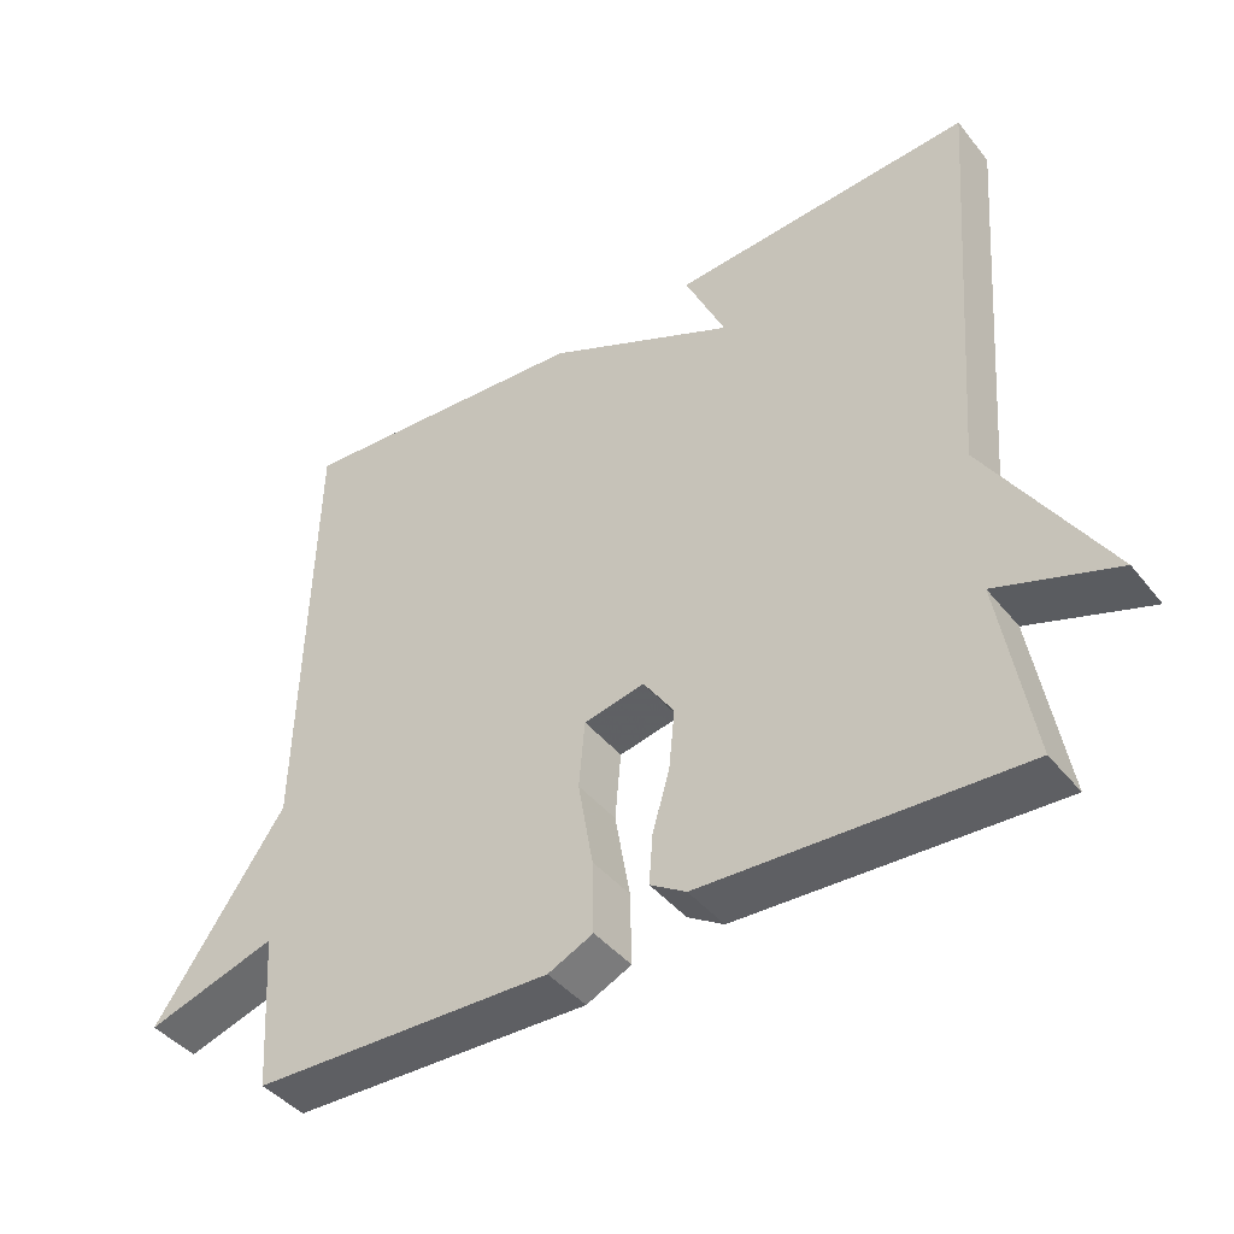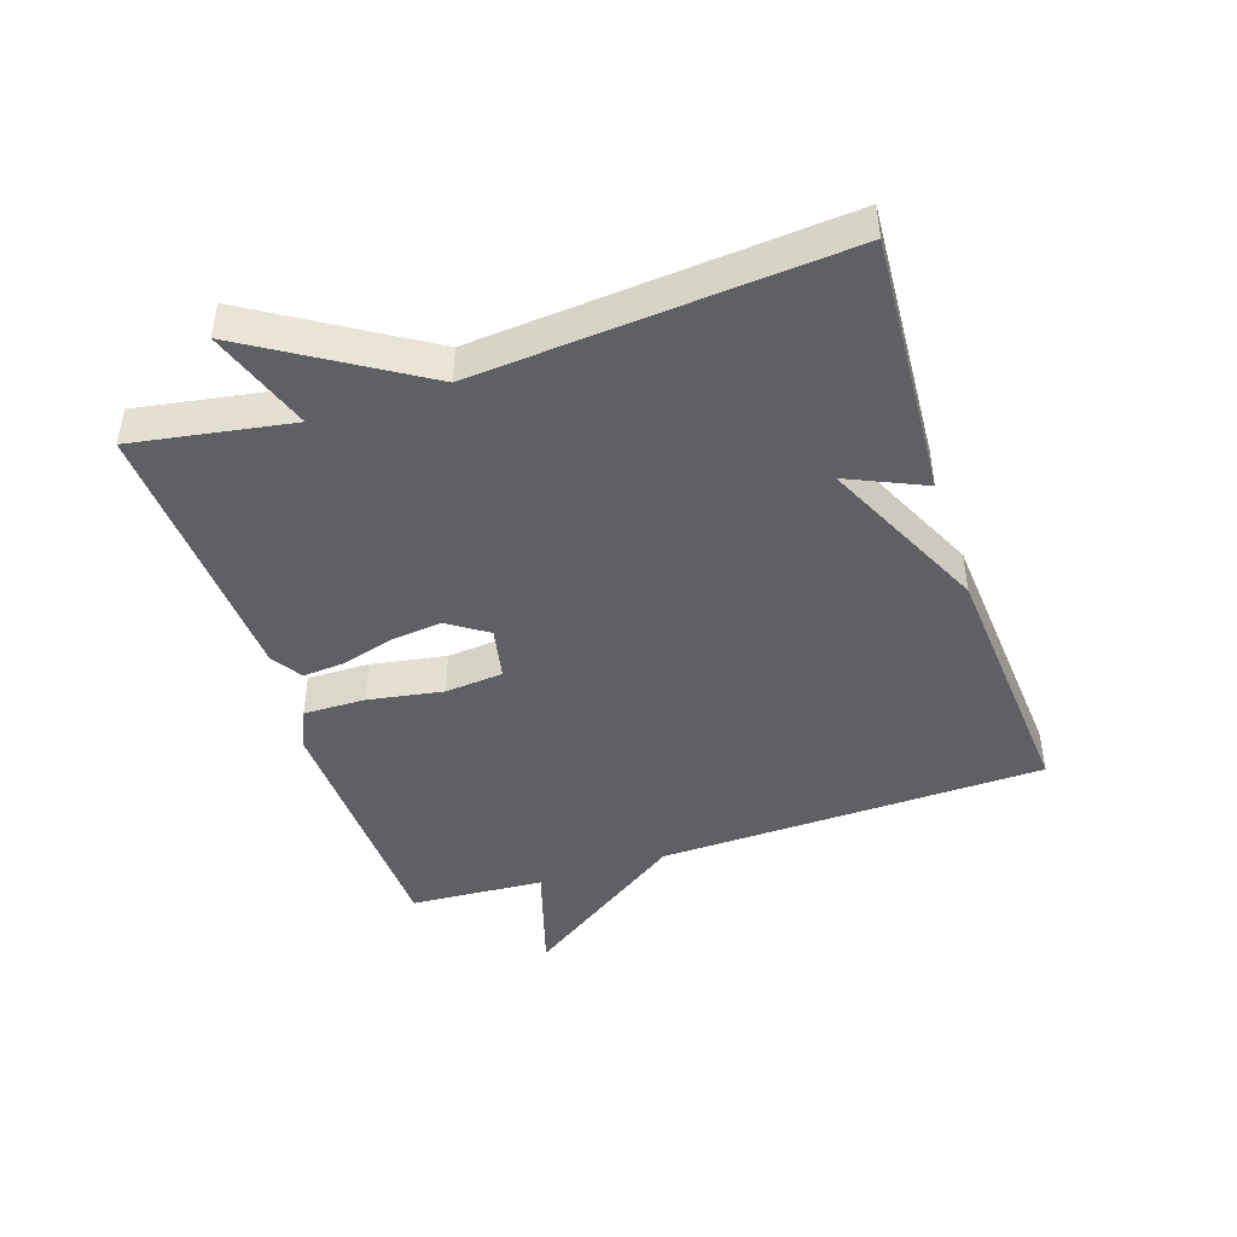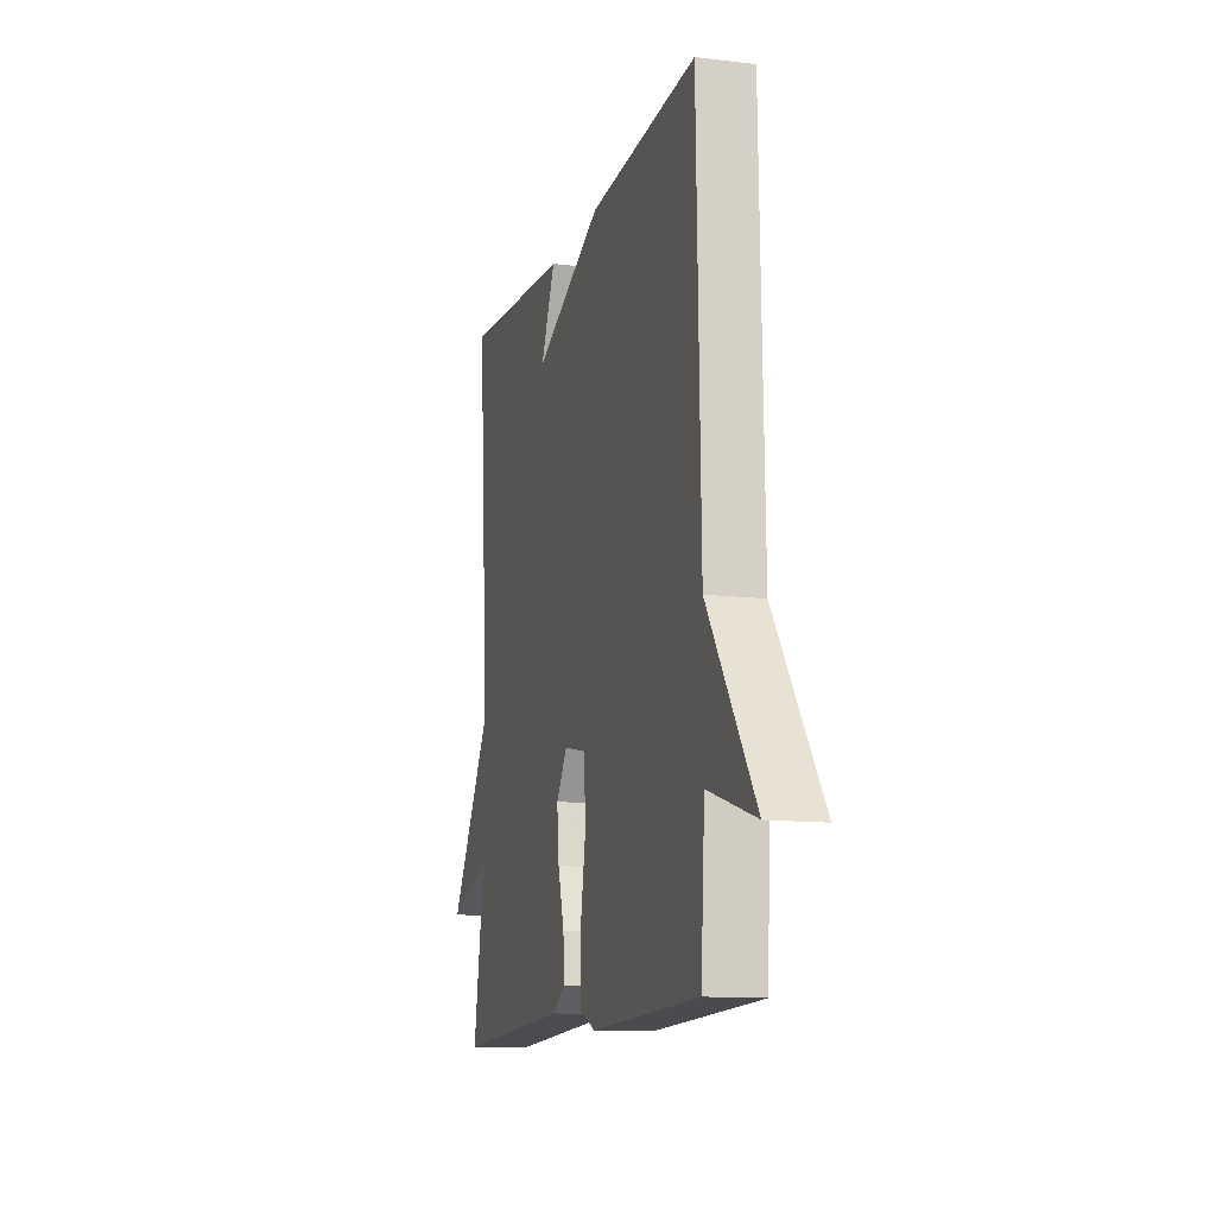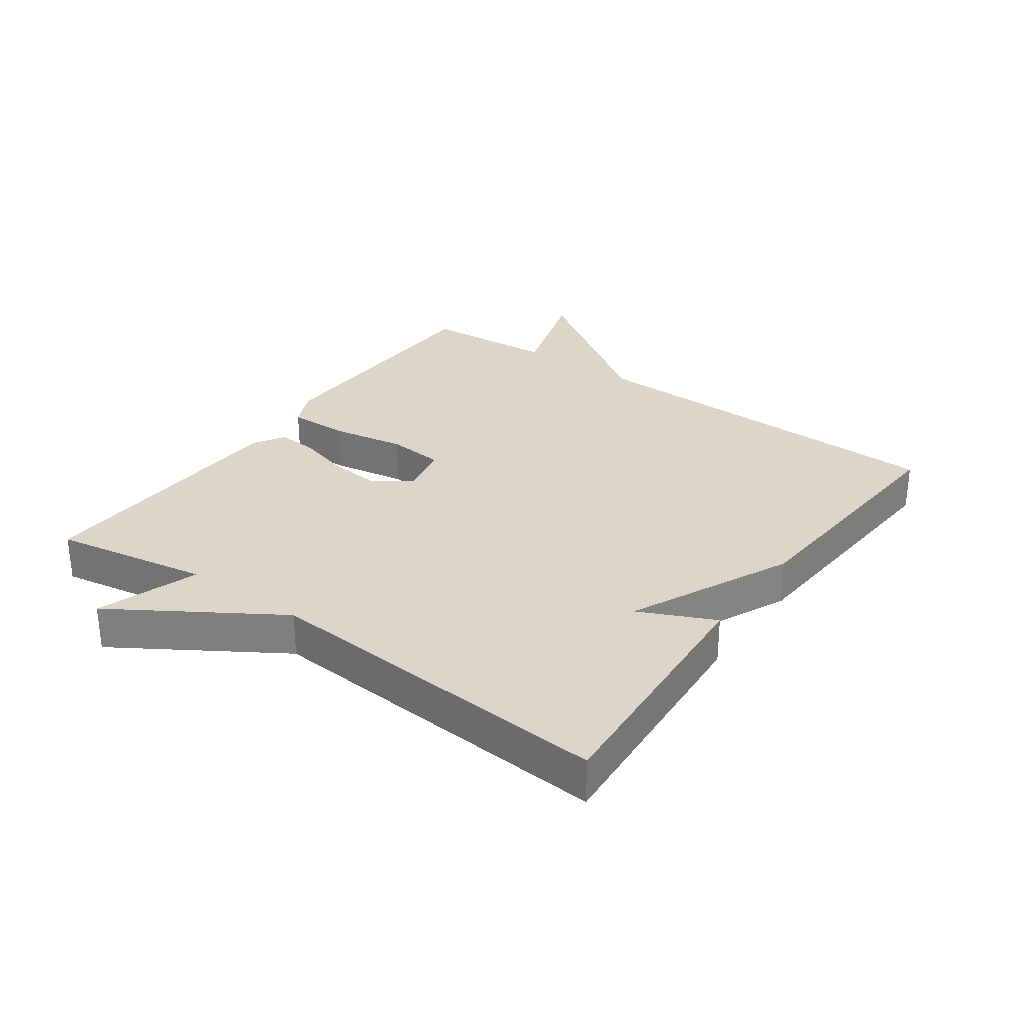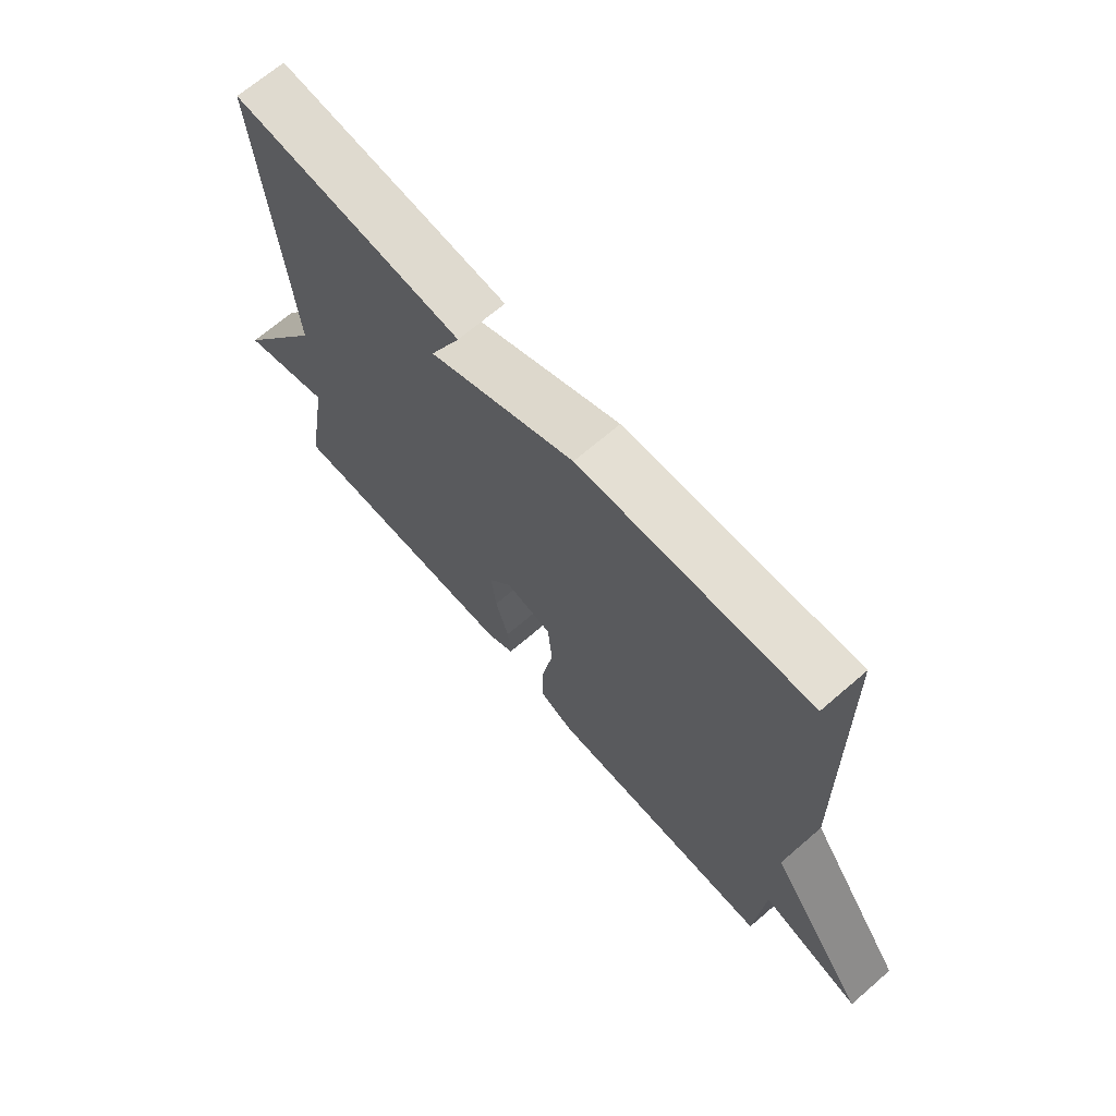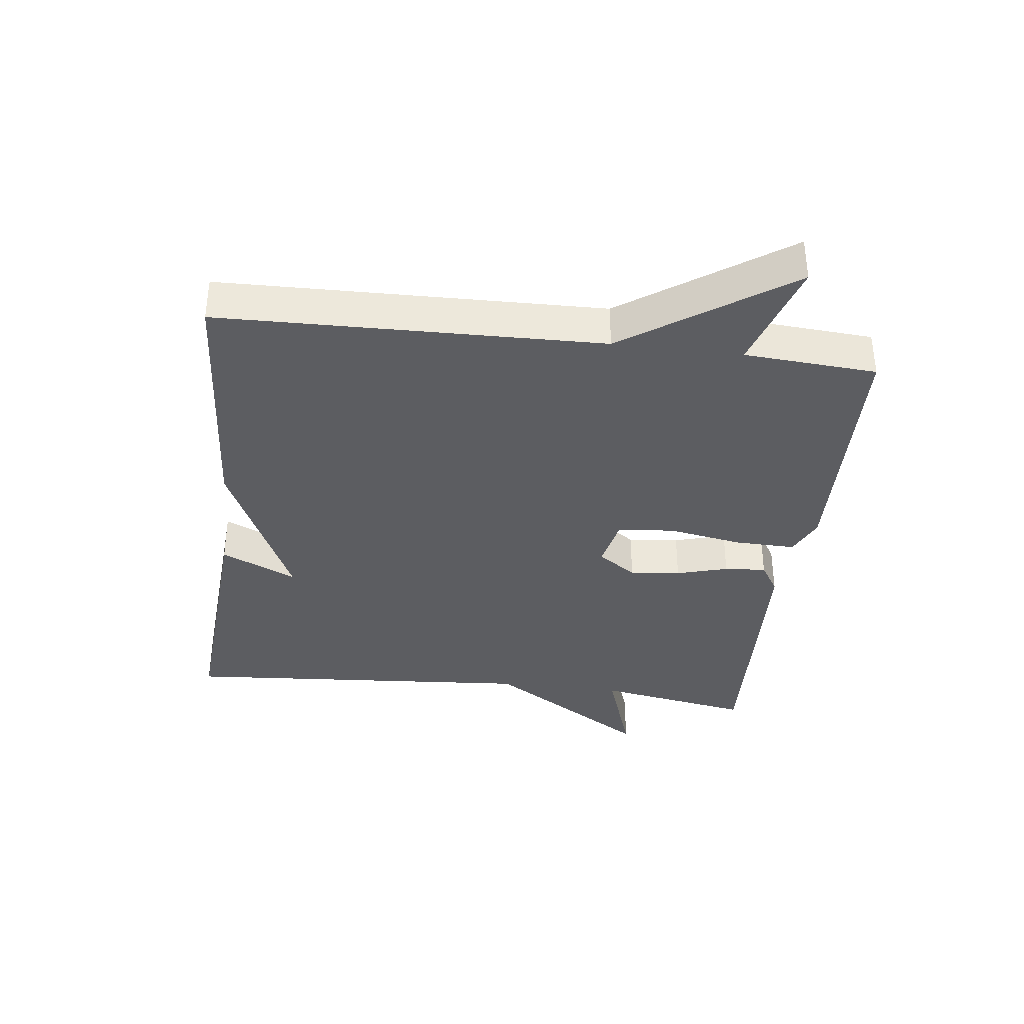
<metadata>
{"format":"obj","ext":"obj","renderer":"f3d","projection":"perspective","resolution":1024,"background":"white","views":[{"elev":-42.7,"azim":-144.5,"up":"+Z"},{"elev":-44.8,"azim":-71.4,"up":"+Y"},{"elev":-12.3,"azim":74.2,"up":"+Z"},{"elev":29.9,"azim":-54.5,"up":"+Y"},{"elev":68.4,"azim":49.2,"up":"+Z"},{"elev":-36.5,"azim":83.0,"up":"+Y"}]}
</metadata>
<code>
v 0.5 0.07 0.5
v 0.514 0.07 -0.094
v 0.688 0.07 -0.348
v 0.514 0.07 -0.294
v 0.5 0.07 -0.5
v 0.101 0.07 -0.511
v 0.041 0.07 -0.483
v 0.043 0.07 -0.388
v 0.063 0.07 -0.273
v 0.055 0.07 -0.184
v -0.026 0.07 -0.167
v -0.067 0.07 -0.227
v -0.059 0.07 -0.306
v -0.036 0.07 -0.386
v -0.031 0.07 -0.451
v -0.079 0.07 -0.481
v -0.5 0.07 -0.5
v -0.458 0.07 -0.257
v -0.617 0.07 -0.311
v -0.458 0.07 -0.057
v -0.5 0.07 0.5
v -0.098 0.07 0.472
v -0.152 0.07 0.354
v 0.102 0.07 0.472
v 0.5 0 0.5
v 0.514 0 -0.094
v 0.688 0 -0.348
v 0.514 0 -0.294
v 0.5 0 -0.5
v 0.101 0 -0.511
v 0.041 0 -0.483
v 0.043 0 -0.388
v 0.063 0 -0.273
v 0.055 0 -0.184
v -0.026 0 -0.167
v -0.067 0 -0.227
v -0.059 0 -0.306
v -0.036 0 -0.386
v -0.031 0 -0.451
v -0.079 0 -0.481
v -0.5 0 -0.5
v -0.458 0 -0.257
v -0.617 0 -0.311
v -0.458 0 -0.057
v -0.5 0 0.5
v -0.098 0 0.472
v -0.152 0 0.354
v 0.102 0 0.472
f 23 24 1 2
f 20 21 22 23
f 18 19 20 23
f 16 17 18
f 15 16 18
f 14 15 18
f 13 14 18
f 12 13 18 23
f 11 12 23
f 10 11 23 2
f 7 8 9
f 6 7 9
f 5 6 9
f 4 5 9
f 4 9 10 2
f 2 3 4
f 26 25 48 47
f 47 46 45 44
f 47 44 43 42
f 42 41 40
f 42 40 39
f 42 39 38
f 42 38 37
f 47 42 37 36
f 47 36 35
f 26 47 35 34
f 33 32 31
f 33 31 30
f 33 30 29
f 33 29 28
f 26 34 33 28
f 28 27 26
f 1 25 26 2
f 2 26 27 3
f 3 27 28 4
f 4 28 29 5
f 5 29 30 6
f 6 30 31 7
f 7 31 32 8
f 8 32 33 9
f 9 33 34 10
f 10 34 35 11
f 11 35 36 12
f 12 36 37 13
f 13 37 38 14
f 14 38 39 15
f 15 39 40 16
f 16 40 41 17
f 17 41 42 18
f 18 42 43 19
f 19 43 44 20
f 20 44 45 21
f 21 45 46 22
f 22 46 47 23
f 23 47 48 24
f 24 48 25 1

</code>
